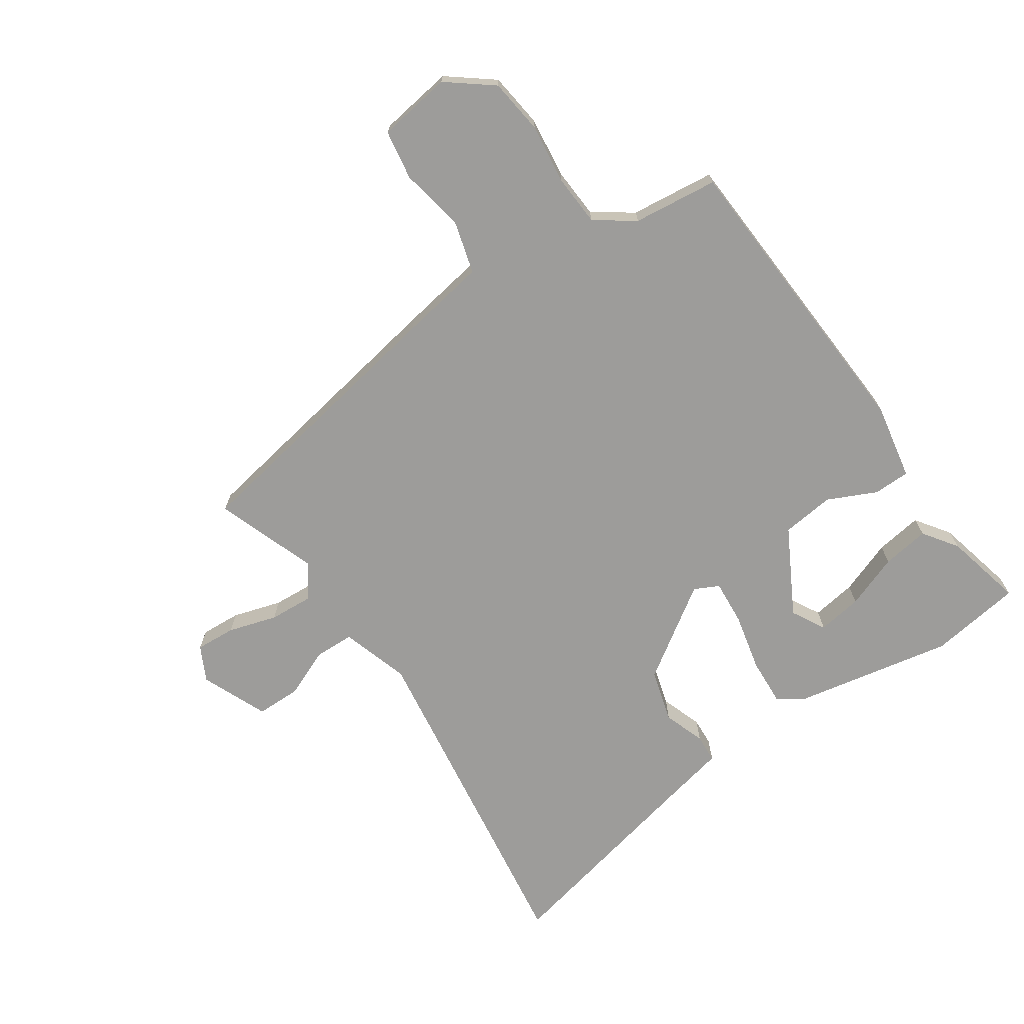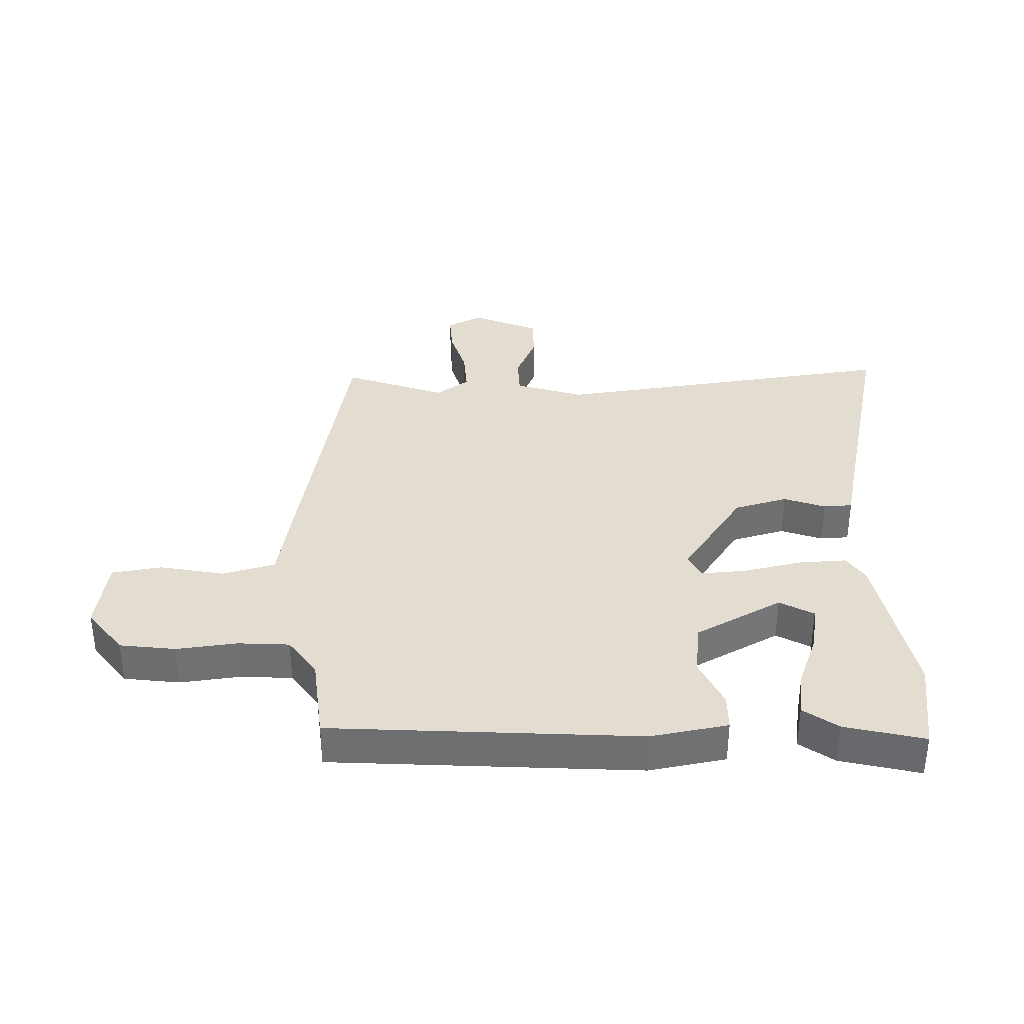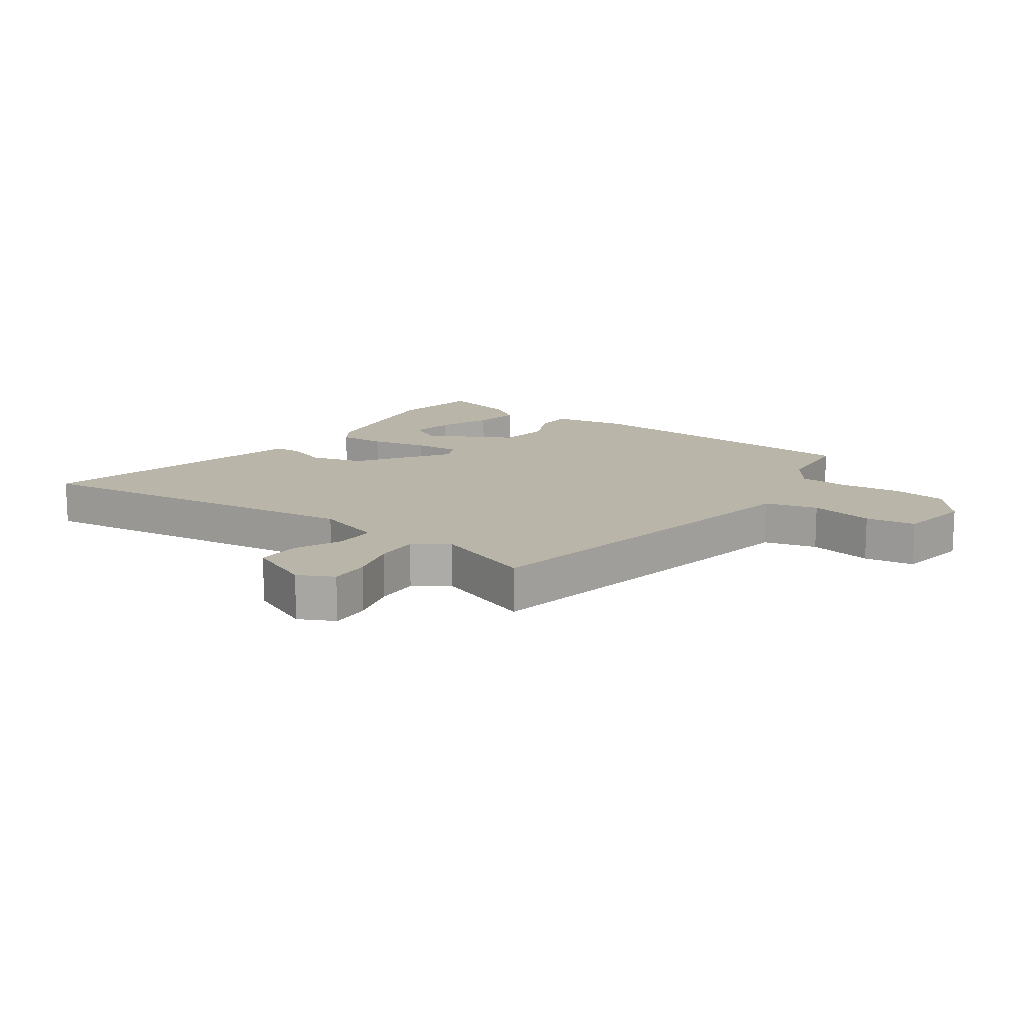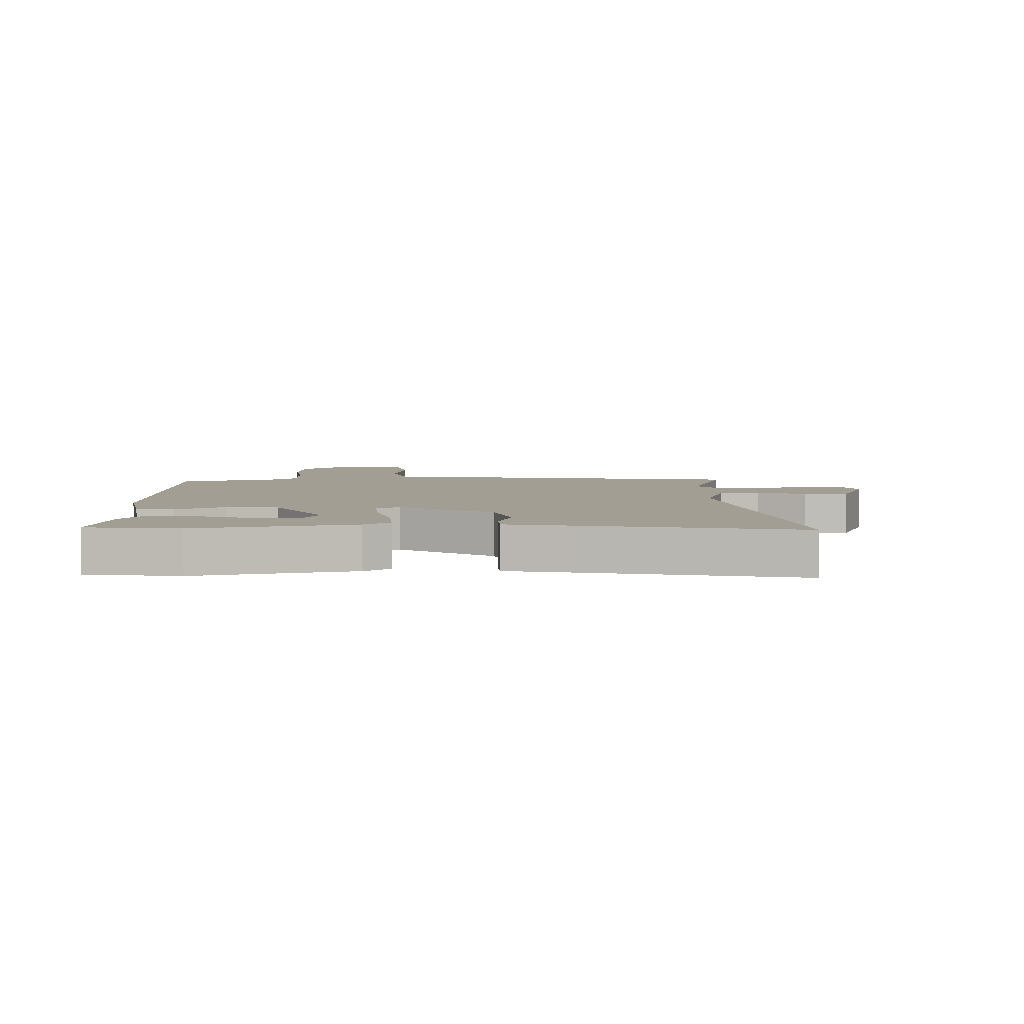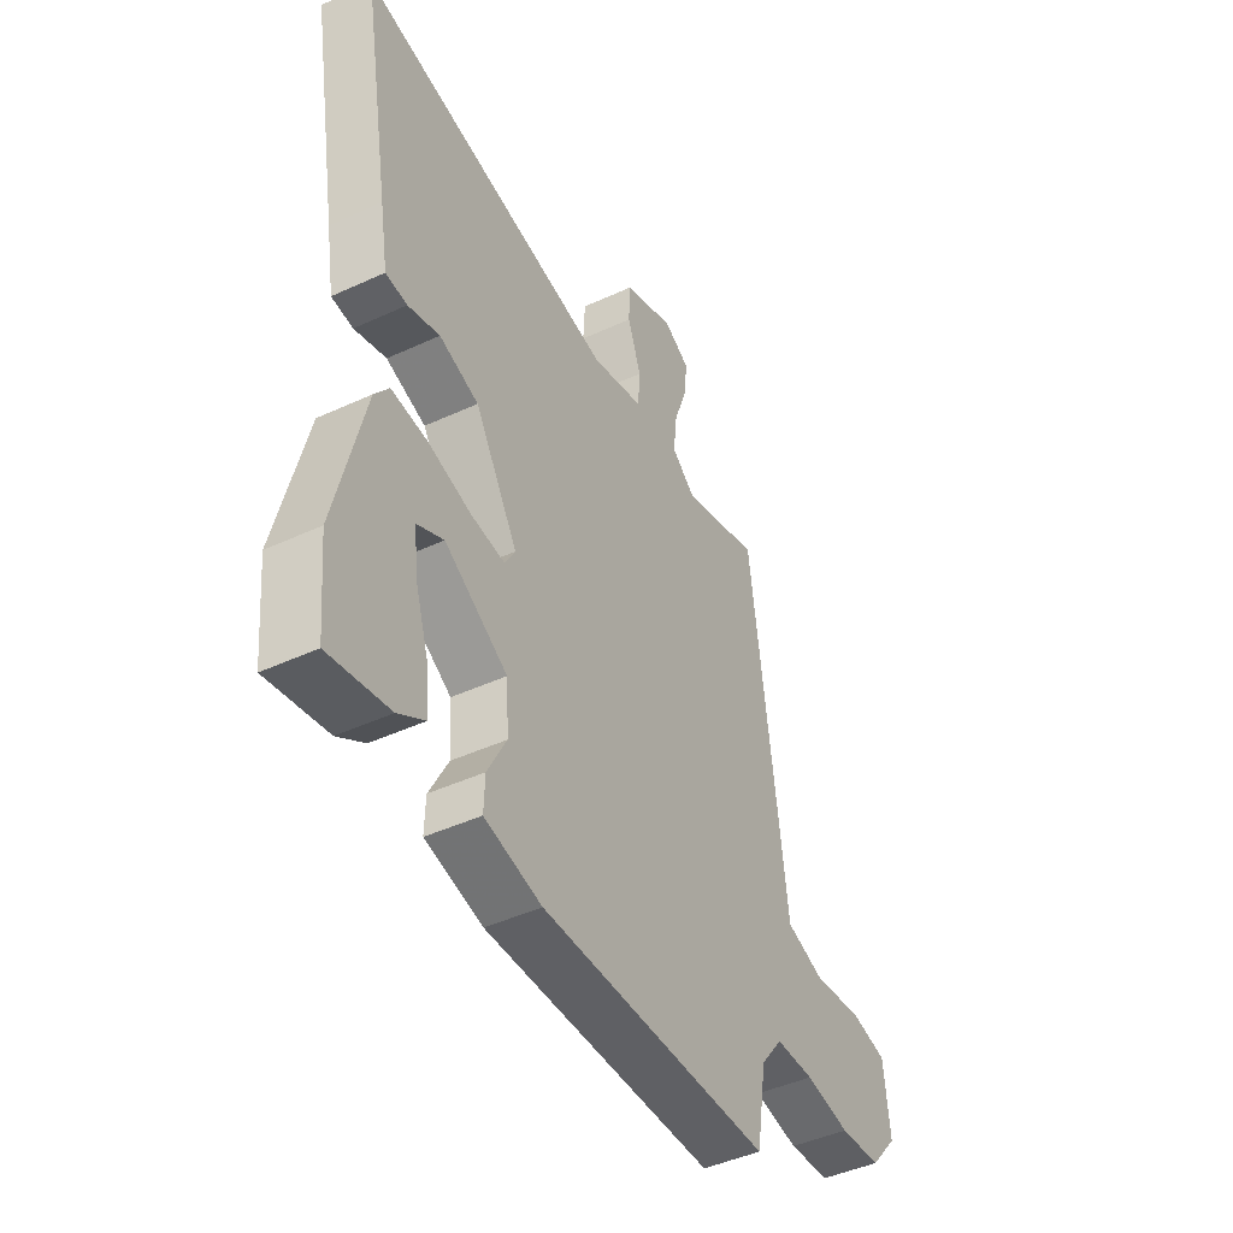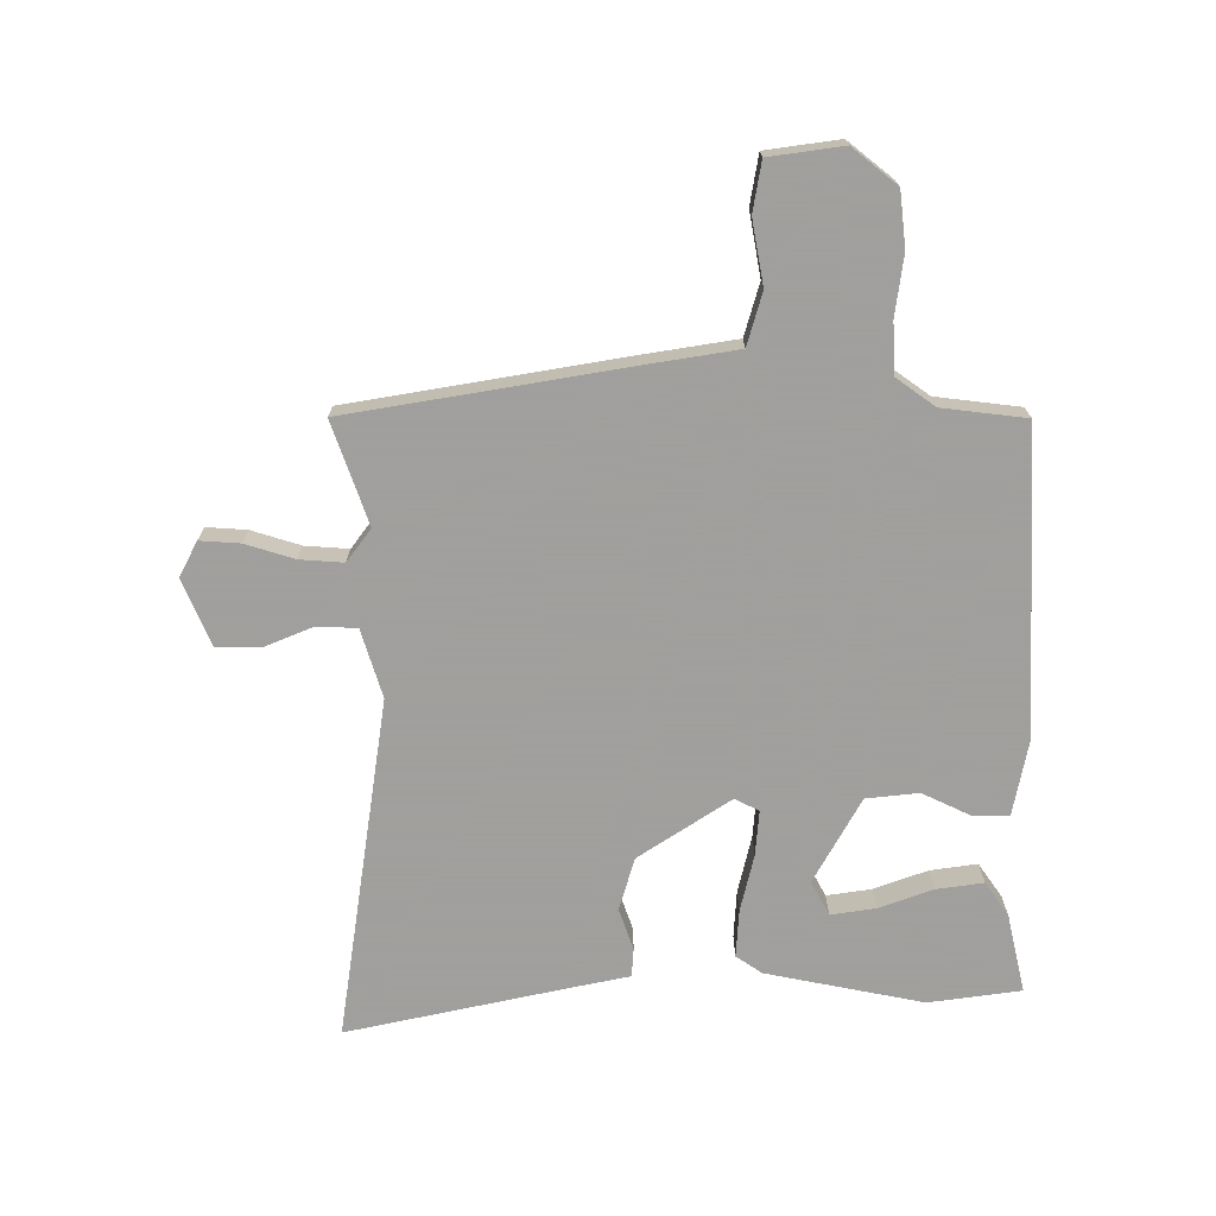
<metadata>
{"format":"obj","ext":"obj","renderer":"f3d","projection":"perspective","resolution":1024,"background":"white","views":[{"elev":-70.3,"azim":126.9,"up":"+Y"},{"elev":35.3,"azim":-178.5,"up":"+Y"},{"elev":13.7,"azim":38.7,"up":"+Y"},{"elev":5.1,"azim":-89.6,"up":"+Y"},{"elev":-44.9,"azim":-61.8,"up":"+Z"},{"elev":-71.5,"azim":92.3,"up":"+Y"}]}
</metadata>
<code>
v -0.498 0.07 -0.521
v -0.513 0.07 -0.368
v -0.451 0.07 -0.111
v -0.42 0.07 -0.069
v -0.342 0.07 -0.077
v -0.248 0.07 -0.103
v -0.174 0.07 -0.112
v -0.152 0.07 -0.073
v -0.246 0.07 0.082
v -0.332 0.07 0.111
v -0.401 0.07 0.09
v -0.448 0.07 0.095
v -0.466 0.07 0.201
v -0.529 0.07 0.558
v 0.033 0.07 0.451
v 0.147 0.07 0.481
v 0.152 0.07 0.547
v 0.122 0.07 0.628
v 0.126 0.07 0.701
v 0.237 0.07 0.742
v 0.293 0.07 0.71
v 0.286 0.07 0.644
v 0.258 0.07 0.565
v 0.25 0.07 0.493
v 0.302 0.07 0.451
v 0.472 0.07 0.503
v 0.532 0.07 0.036
v 0.549 0.07 -0.106
v 0.634 0.07 -0.134
v 0.74 0.07 -0.119
v 0.821 0.07 -0.136
v 0.833 0.07 -0.258
v 0.772 0.07 -0.329
v 0.681 0.07 -0.336
v 0.583 0.07 -0.319
v 0.499 0.07 -0.32
v 0.451 0.07 -0.382
v 0.429 0.07 -0.52
v -0.073 0.07 -0.526
v -0.197 0.07 -0.497
v -0.195 0.07 -0.437
v -0.154 0.07 -0.359
v -0.16 0.07 -0.272
v -0.297 0.07 -0.189
v -0.354 0.07 -0.217
v -0.346 0.07 -0.291
v -0.317 0.07 -0.381
v -0.309 0.07 -0.459
v -0.367 0.07 -0.496
v -0.498 0 -0.521
v -0.513 0 -0.368
v -0.451 0 -0.111
v -0.42 0 -0.069
v -0.342 0 -0.077
v -0.248 0 -0.103
v -0.174 0 -0.112
v -0.152 0 -0.073
v -0.246 0 0.082
v -0.332 0 0.111
v -0.401 0 0.09
v -0.448 0 0.095
v -0.466 0 0.201
v -0.529 0 0.558
v 0.033 0 0.451
v 0.147 0 0.481
v 0.152 0 0.547
v 0.122 0 0.628
v 0.126 0 0.701
v 0.237 0 0.742
v 0.293 0 0.71
v 0.286 0 0.644
v 0.258 0 0.565
v 0.25 0 0.493
v 0.302 0 0.451
v 0.472 0 0.503
v 0.532 0 0.036
v 0.549 0 -0.106
v 0.634 0 -0.134
v 0.74 0 -0.119
v 0.821 0 -0.136
v 0.833 0 -0.258
v 0.772 0 -0.329
v 0.681 0 -0.336
v 0.583 0 -0.319
v 0.499 0 -0.32
v 0.451 0 -0.382
v 0.429 0 -0.52
v -0.073 0 -0.526
v -0.197 0 -0.497
v -0.195 0 -0.437
v -0.154 0 -0.359
v -0.16 0 -0.272
v -0.297 0 -0.189
v -0.354 0 -0.217
v -0.346 0 -0.291
v -0.317 0 -0.381
v -0.309 0 -0.459
v -0.367 0 -0.496
f 46 47 48 49
f 45 46 49 1
f 39 40 41 42
f 37 38 39 42
f 36 37 42 43
f 35 36 43 44
f 33 34 35
f 32 33 35 44
f 29 30 31 32
f 28 29 32 44
f 25 26 27 28
f 24 25 28
f 20 21 22 23
f 20 23 24
f 17 18 19 20
f 16 17 20 24
f 15 16 24 28
f 13 14 15 28
f 10 11 12 13
f 9 10 13 28
f 3 4 5 6
f 3 6 7
f 45 1 2 3
f 44 45 3 7
f 8 9 28
f 7 8 28
f 7 28 44
f 98 97 96 95
f 50 98 95 94
f 91 90 89 88
f 91 88 87 86
f 92 91 86 85
f 93 92 85 84
f 84 83 82
f 93 84 82 81
f 81 80 79 78
f 93 81 78 77
f 77 76 75 74
f 77 74 73
f 72 71 70 69
f 73 72 69
f 69 68 67 66
f 73 69 66 65
f 77 73 65 64
f 77 64 63 62
f 62 61 60 59
f 77 62 59 58
f 55 54 53 52
f 56 55 52
f 52 51 50 94
f 56 52 94 93
f 77 58 57
f 77 57 56
f 93 77 56
f 1 50 51 2
f 2 51 52 3
f 3 52 53 4
f 4 53 54 5
f 5 54 55 6
f 6 55 56 7
f 7 56 57 8
f 8 57 58 9
f 9 58 59 10
f 10 59 60 11
f 11 60 61 12
f 12 61 62 13
f 13 62 63 14
f 14 63 64 15
f 15 64 65 16
f 16 65 66 17
f 17 66 67 18
f 18 67 68 19
f 19 68 69 20
f 20 69 70 21
f 21 70 71 22
f 22 71 72 23
f 23 72 73 24
f 24 73 74 25
f 25 74 75 26
f 26 75 76 27
f 27 76 77 28
f 28 77 78 29
f 29 78 79 30
f 30 79 80 31
f 31 80 81 32
f 32 81 82 33
f 33 82 83 34
f 34 83 84 35
f 35 84 85 36
f 36 85 86 37
f 37 86 87 38
f 38 87 88 39
f 39 88 89 40
f 40 89 90 41
f 41 90 91 42
f 42 91 92 43
f 43 92 93 44
f 44 93 94 45
f 45 94 95 46
f 46 95 96 47
f 47 96 97 48
f 48 97 98 49
f 49 98 50 1

</code>
